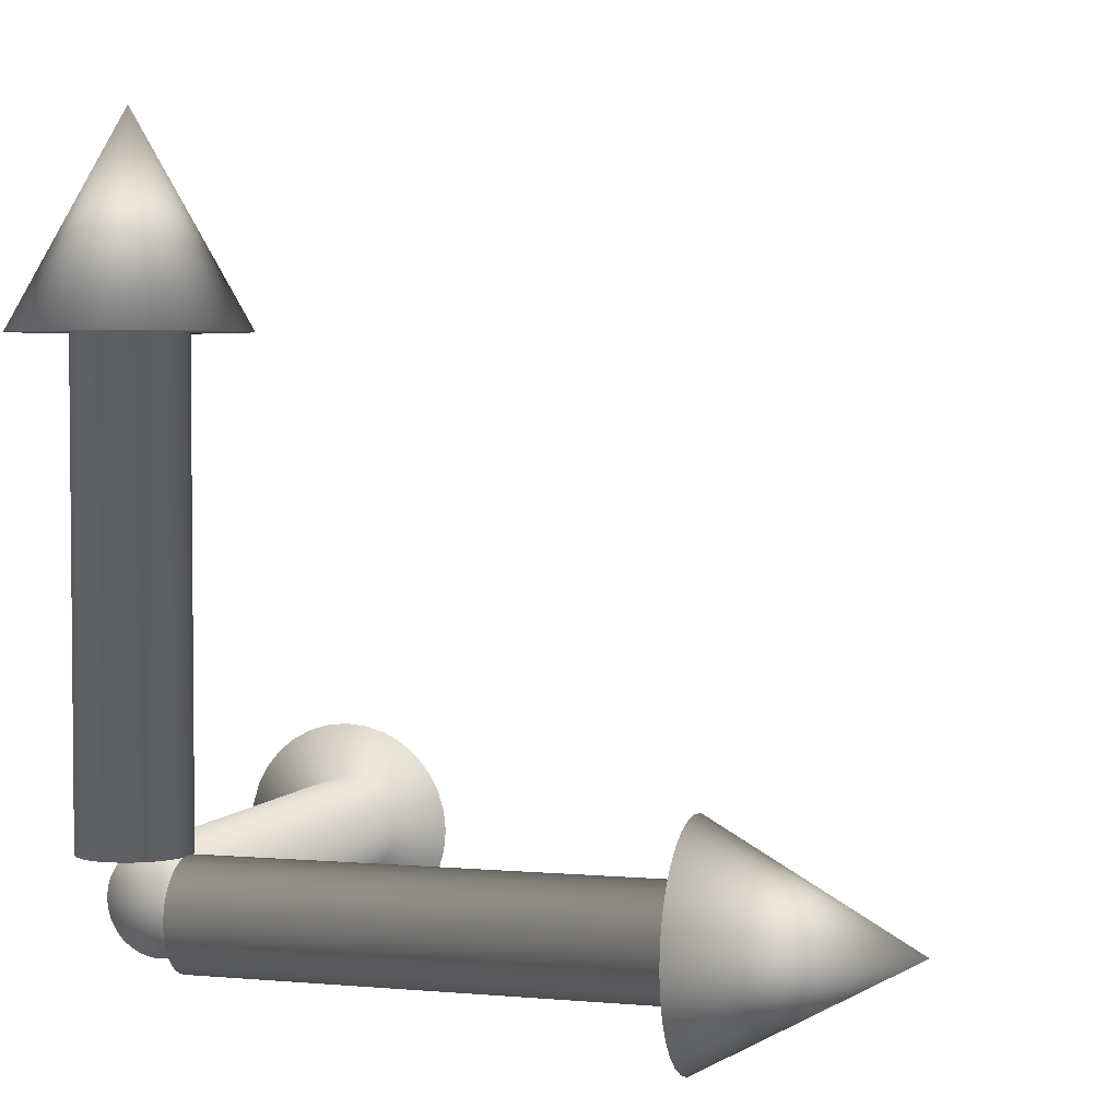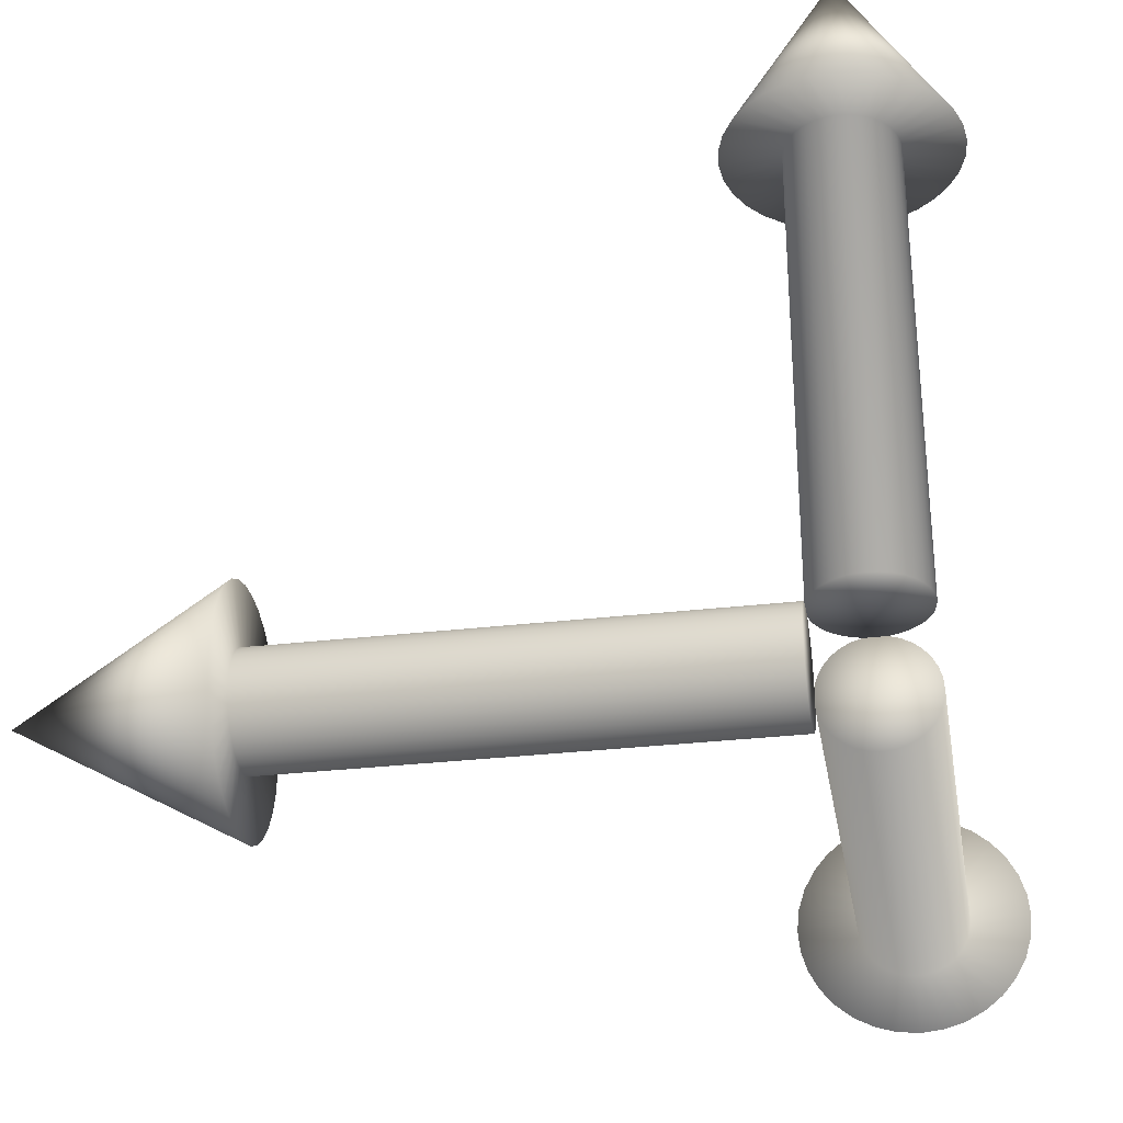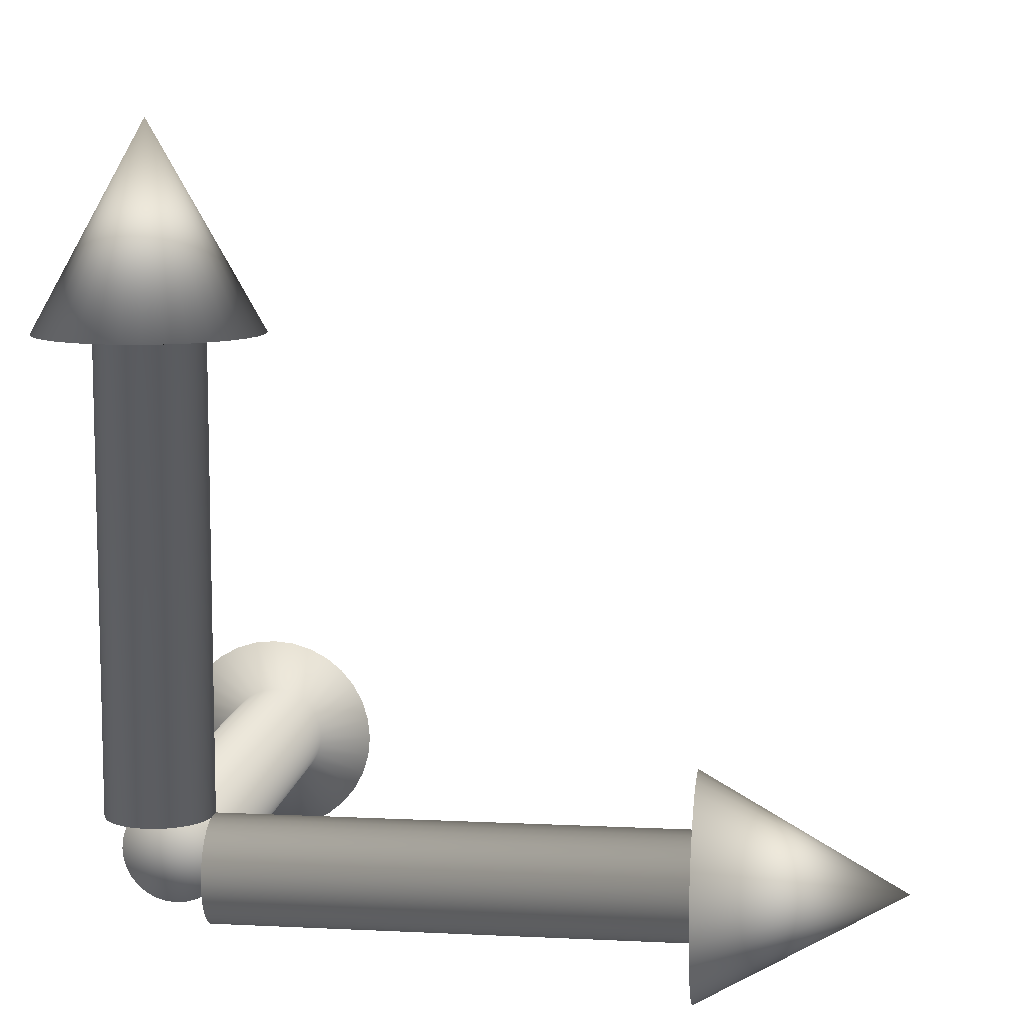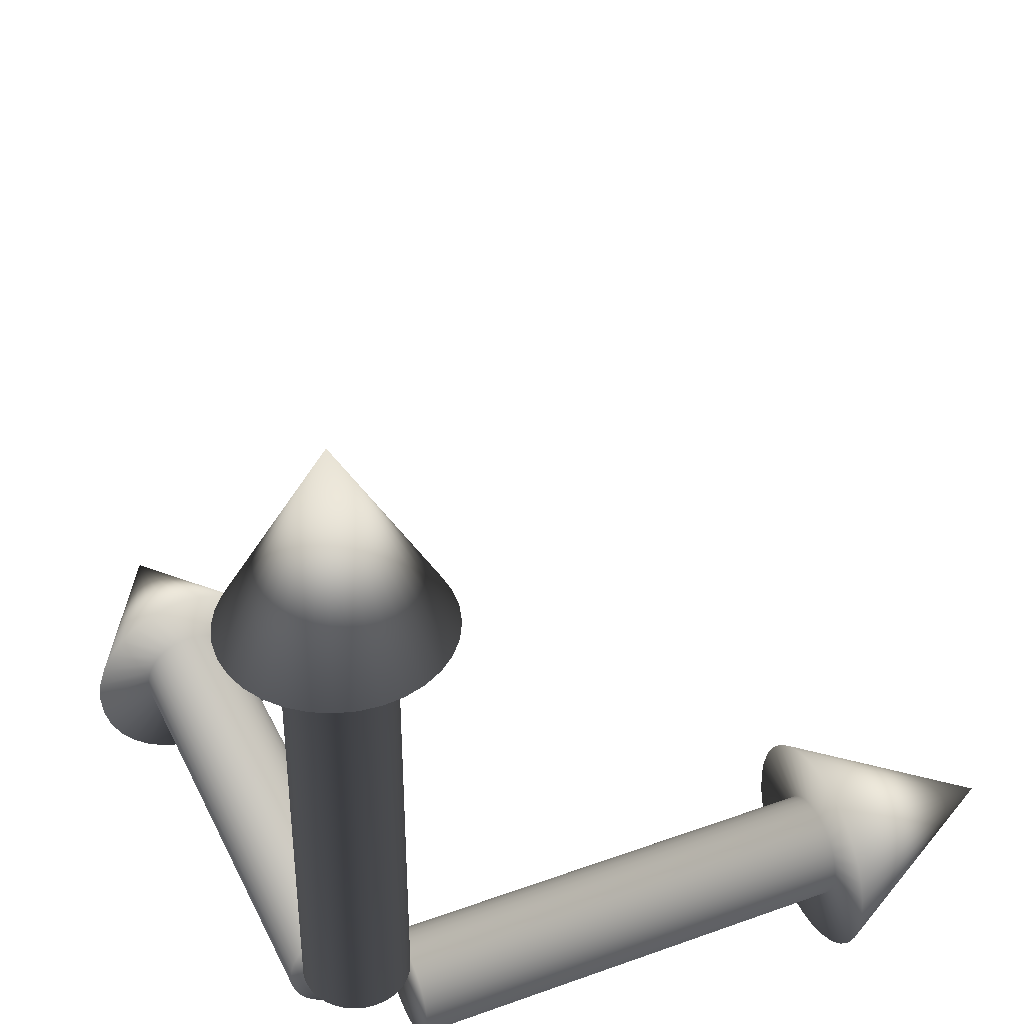
<metadata>
{"format":"obj","ext":"obj","renderer":"f3d","projection":"perspective","resolution":1024,"background":"white","views":[{"elev":3.5,"azim":-72.6,"up":"+Y"},{"elev":-31.0,"azim":-170.6,"up":"+Y"},{"elev":9.5,"azim":7.3,"up":"+Z"},{"elev":40.7,"azim":-23.9,"up":"+Z"}]}
</metadata>
<code>
o Cylinder.001
v 0 0.3892 3.769
v 0.07592 0.3817 3.769
v 0.07592 0.3817 0.3828
v 0.1489 0.3595 3.769
v 0.1489 0.3595 0.3828
v 0.2162 0.3236 3.769
v 0.2162 0.3236 0.3828
v 0.2752 0.2752 3.769
v 0.2752 0.2752 0.3828
v 0.3236 0.2162 3.769
v 0.3236 0.2162 0.3828
v 0.3595 0.1489 3.769
v 0.3595 0.1489 0.3828
v 0.3817 0.07592 3.769
v 0.3817 0.07592 0.3828
v 0.3892 -0 3.769
v 0.3892 -0 0.3828
v 0.3817 -0.07592 3.769
v 0.3817 -0.07592 0.3828
v 0.3595 -0.1489 3.769
v 0.3595 -0.1489 0.3828
v 0.3236 -0.2162 3.769
v 0.3236 -0.2162 0.3828
v 0.2752 -0.2752 3.769
v 0.2752 -0.2752 0.3828
v 0.2162 -0.3236 3.769
v 0.2162 -0.3236 0.3828
v 0.1489 -0.3595 3.769
v 0.1489 -0.3595 0.3828
v 0.07592 -0.3817 3.769
v 0.07592 -0.3817 0.3828
v -0 -0.3892 3.769
v -0 -0.3892 0.3828
v -0.07592 -0.3817 3.769
v -0.07592 -0.3817 0.3828
v -0.1489 -0.3595 3.769
v -0.1489 -0.3595 0.3828
v -0.2162 -0.3236 3.769
v -0.2162 -0.3236 0.3828
v -0.2752 -0.2752 3.769
v -0.2752 -0.2752 0.3828
v -0.3236 -0.2162 3.769
v -0.3236 -0.2162 0.3828
v -0.3595 -0.1489 3.769
v -0.3595 -0.1489 0.3828
v -0.3817 -0.07592 3.769
v -0.3817 -0.07592 0.3828
v -0.3892 0 3.769
v -0.3892 0 0.3828
v -0.3817 0.07592 3.769
v -0.3817 0.07592 0.3828
v -0.3595 0.1489 3.769
v -0.3595 0.1489 0.3828
v -0.3236 0.2162 3.769
v -0.3236 0.2162 0.3828
v -0.2752 0.2752 3.769
v -0.2752 0.2752 0.3828
v -0.2162 0.3236 3.769
v -0.2162 0.3236 0.3828
v -0.1489 0.3595 3.769
v -0.1489 0.3595 0.3828
v -0.07592 0.3817 3.769
v 0 0.3892 0.3828
v -0.07592 0.3817 0.3828
v -0.7439 -0.3081 3.769
v -0.7898 -0.1571 3.769
v 0.6695 -0.4474 3.769
v 0.5694 -0.5694 3.769
v -0.7898 0.1571 3.769
v -0.7439 0.3081 3.769
v 0.4474 0.6695 3.769
v 0.5694 0.5694 3.769
v 0.3081 -0.7439 3.769
v 0.1571 -0.7898 3.769
v -0.5694 0.5694 3.769
v -0.4474 0.6695 3.769
v -0.1571 -0.7898 3.769
v -0.3081 -0.7439 3.769
v 0.7439 0.3081 3.769
v 0.7898 0.1571 3.769
v -0.1571 0.7898 3.769
v 0 0.8052 3.769
v -0.5694 -0.5694 3.769
v -0.6695 -0.4474 3.769
v 0.7898 -0.1571 3.769
v 0.7439 -0.3081 3.769
v -0.8052 1e-06 3.769
v 0.1571 0.7898 3.769
v 0.3081 0.7439 3.769
v 0.4474 -0.6695 3.769
v -0.6695 0.4474 3.769
v 0.6695 0.4474 3.769
v -0 -0.8052 3.769
v -0.3081 0.7439 3.769
v -0.4474 -0.6695 3.769
v 0.8052 -0 3.769
v 0 0 5.226
v 0 0 0.3828
v -0.3892 3.768 0
v -0.3817 3.768 -0.07592
v -0.3817 0.3815 -0.07592
v -0.3595 3.768 -0.1489
v -0.3595 0.3815 -0.1489
v -0.3236 3.768 -0.2162
v -0.3236 0.3815 -0.2162
v -0.2752 3.768 -0.2752
v -0.2752 0.3815 -0.2752
v -0.2162 3.768 -0.3236
v -0.2162 0.3815 -0.3236
v -0.1489 3.768 -0.3595
v -0.1489 0.3815 -0.3595
v -0.07592 3.768 -0.3817
v -0.07592 0.3815 -0.3817
v 1e-06 3.768 -0.3892
v 0 0.3815 -0.3892
v 0.07592 3.768 -0.3817
v 0.07592 0.3815 -0.3817
v 0.1489 3.768 -0.3595
v 0.1489 0.3815 -0.3595
v 0.2162 3.768 -0.3236
v 0.2162 0.3815 -0.3236
v 0.2752 3.768 -0.2752
v 0.2752 0.3815 -0.2752
v 0.3236 3.768 -0.2162
v 0.3236 0.3815 -0.2162
v 0.3595 3.768 -0.1489
v 0.3595 0.3815 -0.1489
v 0.3817 3.768 -0.07592
v 0.3817 0.3815 -0.07592
v 0.3892 3.768 0
v 0.3892 0.3815 0
v 0.3817 3.768 0.07592
v 0.3817 0.3815 0.07592
v 0.3595 3.768 0.1489
v 0.3595 0.3815 0.1489
v 0.3236 3.768 0.2162
v 0.3236 0.3815 0.2162
v 0.2752 3.768 0.2752
v 0.2752 0.3815 0.2752
v 0.2162 3.768 0.3236
v 0.2162 0.3815 0.3236
v 0.1489 3.768 0.3595
v 0.1489 0.3815 0.3595
v 0.07592 3.768 0.3817
v 0.07592 0.3815 0.3817
v -0 3.768 0.3892
v 0 0.3815 0.3892
v -0.07592 3.768 0.3817
v -0.07592 0.3815 0.3817
v -0.1489 3.768 0.3595
v -0.1489 0.3815 0.3595
v -0.2162 3.768 0.3236
v -0.2162 0.3815 0.3236
v -0.2752 3.768 0.2752
v -0.2752 0.3815 0.2752
v -0.3236 3.768 0.2162
v -0.3236 0.3815 0.2162
v -0.3595 3.768 0.1489
v -0.3595 0.3815 0.1489
v -0.3817 3.768 0.07592
v -0.3892 0.3815 0
v -0.3817 0.3815 0.07592
v 0.3081 3.768 0.7439
v 0.1571 3.768 0.7898
v 0.4474 3.768 -0.6695
v 0.5694 3.768 -0.5694
v -0.1571 3.768 0.7898
v -0.3081 3.768 0.7439
v -0.6695 3.768 -0.4474
v -0.5694 3.768 -0.5694
v 0.7439 3.768 -0.3081
v 0.7898 3.768 -0.1571
v -0.5694 3.768 0.5694
v -0.6695 3.768 0.4474
v 0.7898 3.768 0.1571
v 0.7439 3.768 0.3081
v -0.3081 3.768 -0.7439
v -0.1571 3.768 -0.7898
v -0.7898 3.768 0.1571
v -0.8052 3.768 0
v 0.5694 3.768 0.5694
v 0.4474 3.768 0.6695
v 0.1571 3.768 -0.7898
v 0.3081 3.768 -0.7439
v -0 3.768 0.8052
v -0.7898 3.768 -0.1571
v -0.7439 3.768 -0.3081
v 0.6695 3.768 -0.4474
v -0.4474 3.768 0.6695
v -0.4474 3.768 -0.6695
v 0.8052 3.768 0
v -0.7439 3.768 0.3081
v 0.6695 3.768 0.4474
v 1e-06 3.768 -0.8052
v 1e-06 5.225 0
v 0 0.3815 0
v 3.767 0.3892 0
v 3.767 0.3817 -0.07592
v 0.3811 0.3817 -0.07592
v 3.767 0.3595 -0.1489
v 0.3811 0.3595 -0.1489
v 3.767 0.3236 -0.2162
v 0.3811 0.3236 -0.2162
v 3.767 0.2752 -0.2752
v 0.3811 0.2752 -0.2752
v 3.767 0.2162 -0.3236
v 0.3811 0.2162 -0.3236
v 3.767 0.1489 -0.3595
v 0.3811 0.1489 -0.3595
v 3.767 0.07592 -0.3817
v 0.3811 0.07592 -0.3817
v 3.767 -1e-06 -0.3892
v 0.3811 -0 -0.3892
v 3.767 -0.07592 -0.3817
v 0.3811 -0.07592 -0.3817
v 3.767 -0.1489 -0.3595
v 0.3811 -0.1489 -0.3595
v 3.767 -0.2162 -0.3236
v 0.3811 -0.2162 -0.3236
v 3.767 -0.2752 -0.2752
v 0.3811 -0.2752 -0.2752
v 3.767 -0.3236 -0.2162
v 0.3811 -0.3236 -0.2162
v 3.767 -0.3595 -0.1489
v 0.3811 -0.3595 -0.1489
v 3.767 -0.3817 -0.07592
v 0.3811 -0.3817 -0.07592
v 3.767 -0.3892 0
v 0.3811 -0.3892 0
v 3.767 -0.3817 0.07592
v 0.3811 -0.3817 0.07592
v 3.767 -0.3595 0.1489
v 0.3811 -0.3595 0.1489
v 3.767 -0.3236 0.2162
v 0.3811 -0.3236 0.2162
v 3.767 -0.2752 0.2752
v 0.3811 -0.2752 0.2752
v 3.767 -0.2162 0.3236
v 0.3811 -0.2162 0.3236
v 3.767 -0.1489 0.3595
v 0.3811 -0.1489 0.3595
v 3.767 -0.07592 0.3817
v 0.3811 -0.07592 0.3817
v 3.767 0 0.3892
v 0.3811 -0 0.3892
v 3.767 0.07592 0.3817
v 0.3811 0.07592 0.3817
v 3.767 0.1489 0.3595
v 0.3811 0.1489 0.3595
v 3.767 0.2162 0.3236
v 0.3811 0.2162 0.3236
v 3.767 0.2752 0.2752
v 0.3811 0.2752 0.2752
v 3.767 0.3236 0.2162
v 0.3811 0.3236 0.2162
v 3.767 0.3595 0.1489
v 0.3811 0.3595 0.1489
v 3.767 0.3817 0.07592
v 0.3811 0.3892 0
v 0.3811 0.3817 0.07592
v 3.767 -0.3081 0.7439
v 3.767 -0.1571 0.7898
v 3.767 -0.4474 -0.6695
v 3.767 -0.5694 -0.5694
v 3.767 0.1571 0.7898
v 3.767 0.3081 0.7439
v 3.767 0.6695 -0.4474
v 3.767 0.5694 -0.5694
v 3.767 -0.7439 -0.3081
v 3.767 -0.7898 -0.1571
v 3.767 0.5694 0.5694
v 3.767 0.6695 0.4474
v 3.767 -0.7898 0.1571
v 3.767 -0.7439 0.3081
v 3.767 0.3081 -0.7439
v 3.767 0.1571 -0.7898
v 3.767 0.7898 0.1571
v 3.767 0.8052 0
v 3.767 -0.5694 0.5694
v 3.767 -0.4474 0.6695
v 3.767 -0.1571 -0.7898
v 3.767 -0.3081 -0.7439
v 3.767 0 0.8052
v 3.767 0.7898 -0.1571
v 3.767 0.7439 -0.3081
v 3.767 -0.6695 -0.4474
v 3.767 0.4474 0.6695
v 3.767 0.4474 -0.6695
v 3.767 -0.8052 1e-06
v 3.767 0.7439 0.3081
v 3.767 -0.6695 0.4474
v 3.767 -1e-06 -0.8052
v 5.224 0 1e-06
v 0.3811 -0 0
f 99 100 101
f 100 102 103
f 102 104 105
f 104 106 107
f 106 108 109
f 108 110 111
f 110 112 113
f 112 114 115
f 114 116 117
f 116 118 119
f 118 120 121
f 120 122 123
f 122 124 125
f 124 126 127
f 126 128 129
f 128 130 131
f 130 132 133
f 132 134 135
f 134 136 137
f 136 138 139
f 138 140 141
f 140 142 143
f 142 144 145
f 144 146 147
f 146 148 149
f 148 150 151
f 150 152 153
f 152 154 155
f 154 156 157
f 156 158 159
f 160 99 161
f 158 160 162
f 142 163 164
f 120 165 166
f 148 167 168
f 104 169 170
f 126 171 172
f 154 173 174
f 132 175 176
f 110 177 178
f 160 179 180
f 138 181 182
f 116 183 184
f 144 164 185
f 100 186 187
f 122 166 188
f 150 168 189
f 106 170 190
f 128 172 191
f 156 174 192
f 134 176 193
f 99 180 186
f 112 178 194
f 140 182 163
f 118 184 165
f 146 185 167
f 102 187 169
f 124 188 171
f 152 189 173
f 130 191 175
f 108 190 177
f 158 192 179
f 136 193 181
f 114 194 183
f 173 189 195
f 175 191 195
f 177 190 195
f 168 167 195
f 170 169 195
f 172 171 195
f 185 164 195
f 187 186 195
f 188 166 195
f 163 182 195
f 165 184 195
f 179 192 195
f 181 193 195
f 183 194 195
f 174 173 195
f 176 175 195
f 178 177 195
f 189 168 195
f 190 170 195
f 191 172 195
f 167 185 195
f 169 187 195
f 171 188 195
f 164 163 195
f 186 180 195
f 166 165 195
f 180 179 195
f 182 181 195
f 184 183 195
f 192 174 195
f 193 176 195
f 194 178 195
f 159 162 196
f 137 139 196
f 115 117 196
f 143 145 196
f 121 123 196
f 149 151 196
f 105 107 196
f 127 129 196
f 155 157 196
f 133 135 196
f 111 113 196
f 162 161 196
f 139 141 196
f 117 119 196
f 145 147 196
f 101 103 196
f 123 125 196
f 151 153 196
f 107 109 196
f 129 131 196
f 157 159 196
f 135 137 196
f 161 101 196
f 113 115 196
f 141 143 196
f 119 121 196
f 147 149 196
f 103 105 196
f 125 127 196
f 153 155 196
f 131 133 196
f 109 111 196
f 161 99 101
f 101 100 103
f 103 102 105
f 105 104 107
f 107 106 109
f 109 108 111
f 111 110 113
f 113 112 115
f 115 114 117
f 117 116 119
f 119 118 121
f 121 120 123
f 123 122 125
f 125 124 127
f 127 126 129
f 129 128 131
f 131 130 133
f 133 132 135
f 135 134 137
f 137 136 139
f 139 138 141
f 141 140 143
f 143 142 145
f 145 144 147
f 147 146 149
f 149 148 151
f 151 150 153
f 153 152 155
f 155 154 157
f 157 156 159
f 162 160 161
f 159 158 162
f 144 142 164
f 122 120 166
f 150 148 168
f 106 104 170
f 128 126 172
f 156 154 174
f 134 132 176
f 112 110 178
f 99 160 180
f 140 138 182
f 118 116 184
f 146 144 185
f 102 100 187
f 124 122 188
f 152 150 189
f 108 106 190
f 130 128 191
f 158 156 192
f 136 134 193
f 100 99 186
f 114 112 194
f 142 140 163
f 120 118 165
f 148 146 167
f 104 102 169
f 126 124 171
f 154 152 173
f 132 130 175
f 110 108 177
f 160 158 179
f 138 136 181
f 116 114 183
f 1 2 3
f 2 4 5
f 4 6 7
f 6 8 9
f 8 10 11
f 10 12 13
f 12 14 15
f 14 16 17
f 16 18 19
f 18 20 21
f 20 22 23
f 22 24 25
f 24 26 27
f 26 28 29
f 28 30 31
f 30 32 33
f 32 34 35
f 34 36 37
f 36 38 39
f 38 40 41
f 40 42 43
f 42 44 45
f 44 46 47
f 46 48 49
f 48 50 51
f 50 52 53
f 52 54 55
f 54 56 57
f 56 58 59
f 58 60 61
f 62 1 63
f 60 62 64
f 44 65 66
f 22 67 68
f 50 69 70
f 6 71 72
f 28 73 74
f 56 75 76
f 34 77 78
f 12 79 80
f 62 81 82
f 40 83 84
f 18 85 86
f 46 66 87
f 2 88 89
f 24 68 90
f 52 70 91
f 8 72 92
f 30 74 93
f 58 76 94
f 36 78 95
f 1 82 88
f 14 80 96
f 42 84 65
f 20 86 67
f 48 87 69
f 4 89 71
f 26 90 73
f 54 91 75
f 32 93 77
f 10 92 79
f 60 94 81
f 38 95 83
f 16 96 85
f 75 91 97
f 77 93 97
f 79 92 97
f 70 69 97
f 72 71 97
f 74 73 97
f 87 66 97
f 89 88 97
f 90 68 97
f 65 84 97
f 67 86 97
f 81 94 97
f 83 95 97
f 85 96 97
f 76 75 97
f 78 77 97
f 80 79 97
f 91 70 97
f 92 72 97
f 93 74 97
f 69 87 97
f 71 89 97
f 73 90 97
f 66 65 97
f 88 82 97
f 68 67 97
f 82 81 97
f 84 83 97
f 86 85 97
f 94 76 97
f 95 78 97
f 96 80 97
f 61 64 98
f 39 41 98
f 17 19 98
f 45 47 98
f 23 25 98
f 51 53 98
f 7 9 98
f 29 31 98
f 57 59 98
f 35 37 98
f 13 15 98
f 64 63 98
f 41 43 98
f 19 21 98
f 47 49 98
f 3 5 98
f 25 27 98
f 53 55 98
f 9 11 98
f 31 33 98
f 59 61 98
f 37 39 98
f 63 3 98
f 15 17 98
f 43 45 98
f 21 23 98
f 49 51 98
f 5 7 98
f 27 29 98
f 55 57 98
f 33 35 98
f 11 13 98
f 63 1 3
f 3 2 5
f 5 4 7
f 7 6 9
f 9 8 11
f 11 10 13
f 13 12 15
f 15 14 17
f 17 16 19
f 19 18 21
f 21 20 23
f 23 22 25
f 25 24 27
f 27 26 29
f 29 28 31
f 31 30 33
f 33 32 35
f 35 34 37
f 37 36 39
f 39 38 41
f 41 40 43
f 43 42 45
f 45 44 47
f 47 46 49
f 49 48 51
f 51 50 53
f 53 52 55
f 55 54 57
f 57 56 59
f 59 58 61
f 64 62 63
f 61 60 64
f 46 44 66
f 24 22 68
f 52 50 70
f 8 6 72
f 30 28 74
f 58 56 76
f 36 34 78
f 14 12 80
f 1 62 82
f 42 40 84
f 20 18 86
f 48 46 87
f 4 2 89
f 26 24 90
f 54 52 91
f 10 8 92
f 32 30 93
f 60 58 94
f 38 36 95
f 2 1 88
f 16 14 96
f 44 42 65
f 22 20 67
f 50 48 69
f 6 4 71
f 28 26 73
f 56 54 75
f 34 32 77
f 12 10 79
f 62 60 81
f 40 38 83
f 18 16 85
f 197 198 199
f 198 200 201
f 200 202 203
f 202 204 205
f 204 206 207
f 206 208 209
f 208 210 211
f 210 212 213
f 212 214 215
f 214 216 217
f 216 218 219
f 218 220 221
f 220 222 223
f 222 224 225
f 224 226 227
f 226 228 229
f 228 230 231
f 230 232 233
f 232 234 235
f 234 236 237
f 236 238 239
f 238 240 241
f 240 242 243
f 242 244 245
f 244 246 247
f 246 248 249
f 248 250 251
f 250 252 253
f 252 254 255
f 254 256 257
f 258 197 259
f 256 258 260
f 240 261 262
f 218 263 264
f 246 265 266
f 202 267 268
f 224 269 270
f 252 271 272
f 230 273 274
f 208 275 276
f 258 277 278
f 236 279 280
f 214 281 282
f 242 262 283
f 198 284 285
f 220 264 286
f 248 266 287
f 204 268 288
f 226 270 289
f 254 272 290
f 232 274 291
f 197 278 284
f 210 276 292
f 238 280 261
f 216 282 263
f 244 283 265
f 200 285 267
f 222 286 269
f 250 287 271
f 228 289 273
f 206 288 275
f 256 290 277
f 234 291 279
f 212 292 281
f 271 287 293
f 273 289 293
f 275 288 293
f 266 265 293
f 268 267 293
f 270 269 293
f 283 262 293
f 285 284 293
f 286 264 293
f 261 280 293
f 263 282 293
f 277 290 293
f 279 291 293
f 281 292 293
f 272 271 293
f 274 273 293
f 276 275 293
f 287 266 293
f 288 268 293
f 289 270 293
f 265 283 293
f 267 285 293
f 269 286 293
f 262 261 293
f 284 278 293
f 264 263 293
f 278 277 293
f 280 279 293
f 282 281 293
f 290 272 293
f 291 274 293
f 292 276 293
f 257 260 294
f 235 237 294
f 213 215 294
f 241 243 294
f 219 221 294
f 247 249 294
f 203 205 294
f 225 227 294
f 253 255 294
f 231 233 294
f 209 211 294
f 260 259 294
f 237 239 294
f 215 217 294
f 243 245 294
f 199 201 294
f 221 223 294
f 249 251 294
f 205 207 294
f 227 229 294
f 255 257 294
f 233 235 294
f 259 199 294
f 211 213 294
f 239 241 294
f 217 219 294
f 245 247 294
f 201 203 294
f 223 225 294
f 251 253 294
f 229 231 294
f 207 209 294
f 259 197 199
f 199 198 201
f 201 200 203
f 203 202 205
f 205 204 207
f 207 206 209
f 209 208 211
f 211 210 213
f 213 212 215
f 215 214 217
f 217 216 219
f 219 218 221
f 221 220 223
f 223 222 225
f 225 224 227
f 227 226 229
f 229 228 231
f 231 230 233
f 233 232 235
f 235 234 237
f 237 236 239
f 239 238 241
f 241 240 243
f 243 242 245
f 245 244 247
f 247 246 249
f 249 248 251
f 251 250 253
f 253 252 255
f 255 254 257
f 260 258 259
f 257 256 260
f 242 240 262
f 220 218 264
f 248 246 266
f 204 202 268
f 226 224 270
f 254 252 272
f 232 230 274
f 210 208 276
f 197 258 278
f 238 236 280
f 216 214 282
f 244 242 283
f 200 198 285
f 222 220 286
f 250 248 287
f 206 204 288
f 228 226 289
f 256 254 290
f 234 232 291
f 198 197 284
f 212 210 292
f 240 238 261
f 218 216 263
f 246 244 265
f 202 200 267
f 224 222 269
f 252 250 271
f 230 228 273
f 208 206 275
f 258 256 277
f 236 234 279
f 214 212 281

</code>
